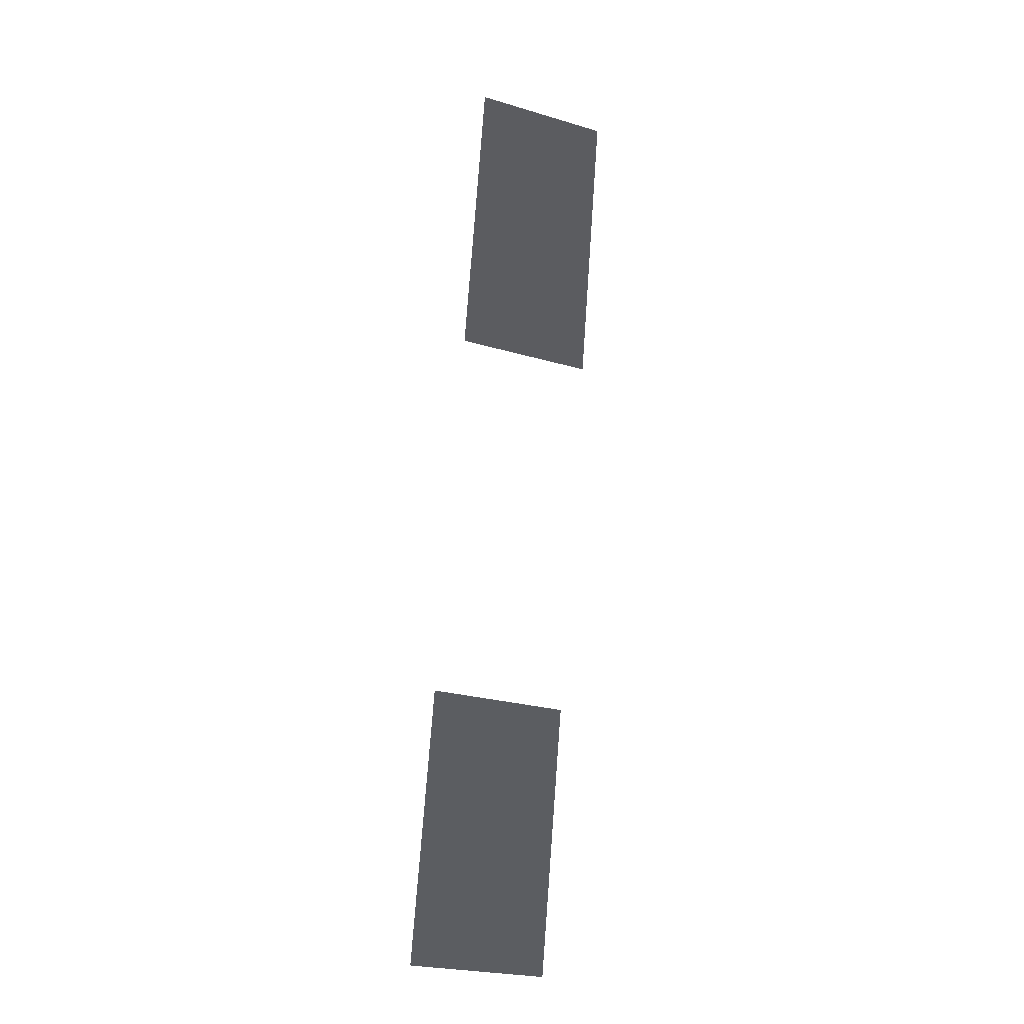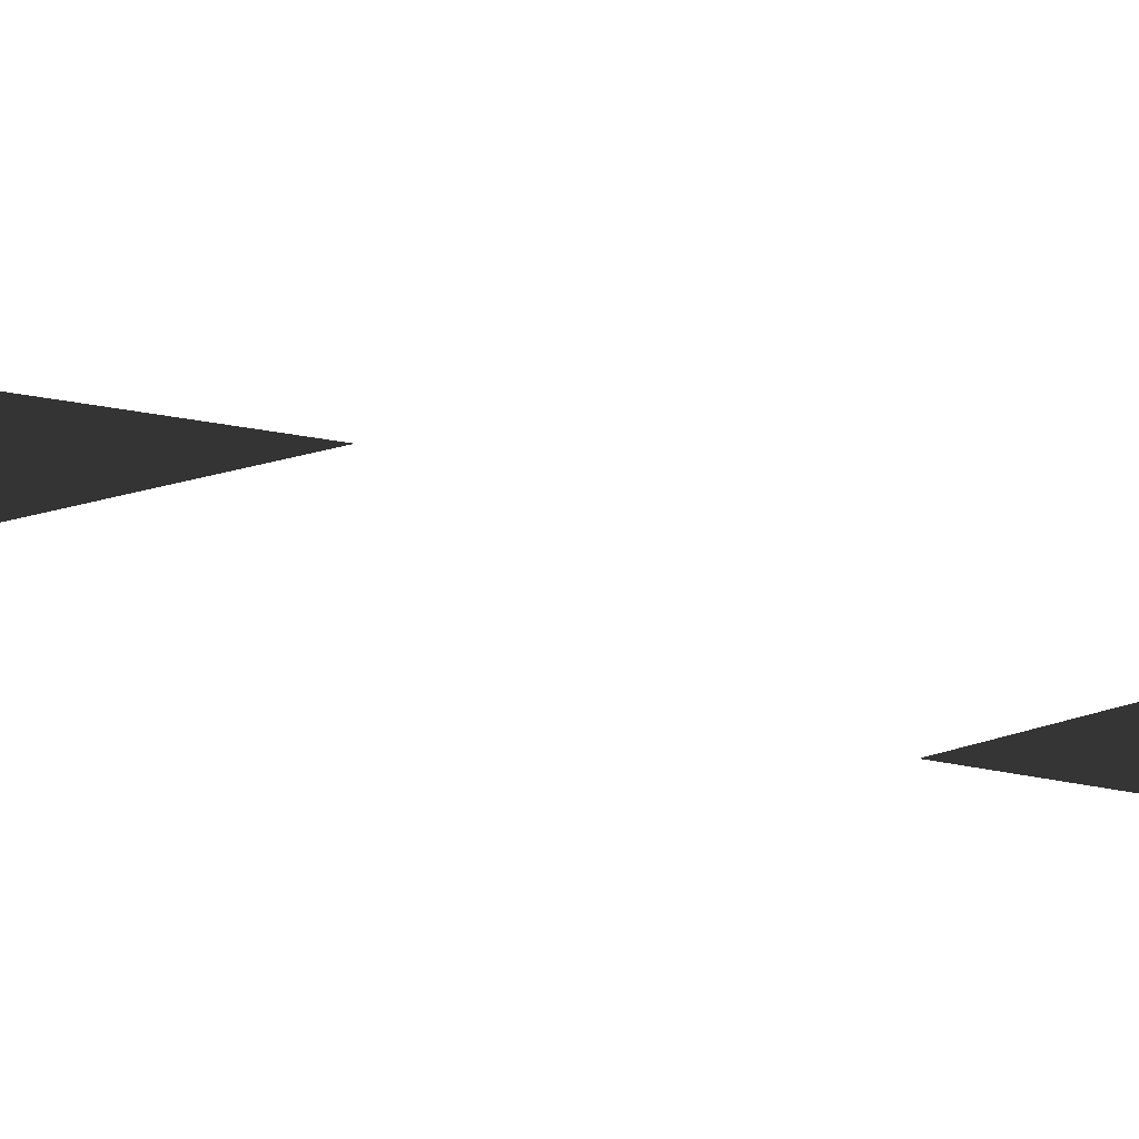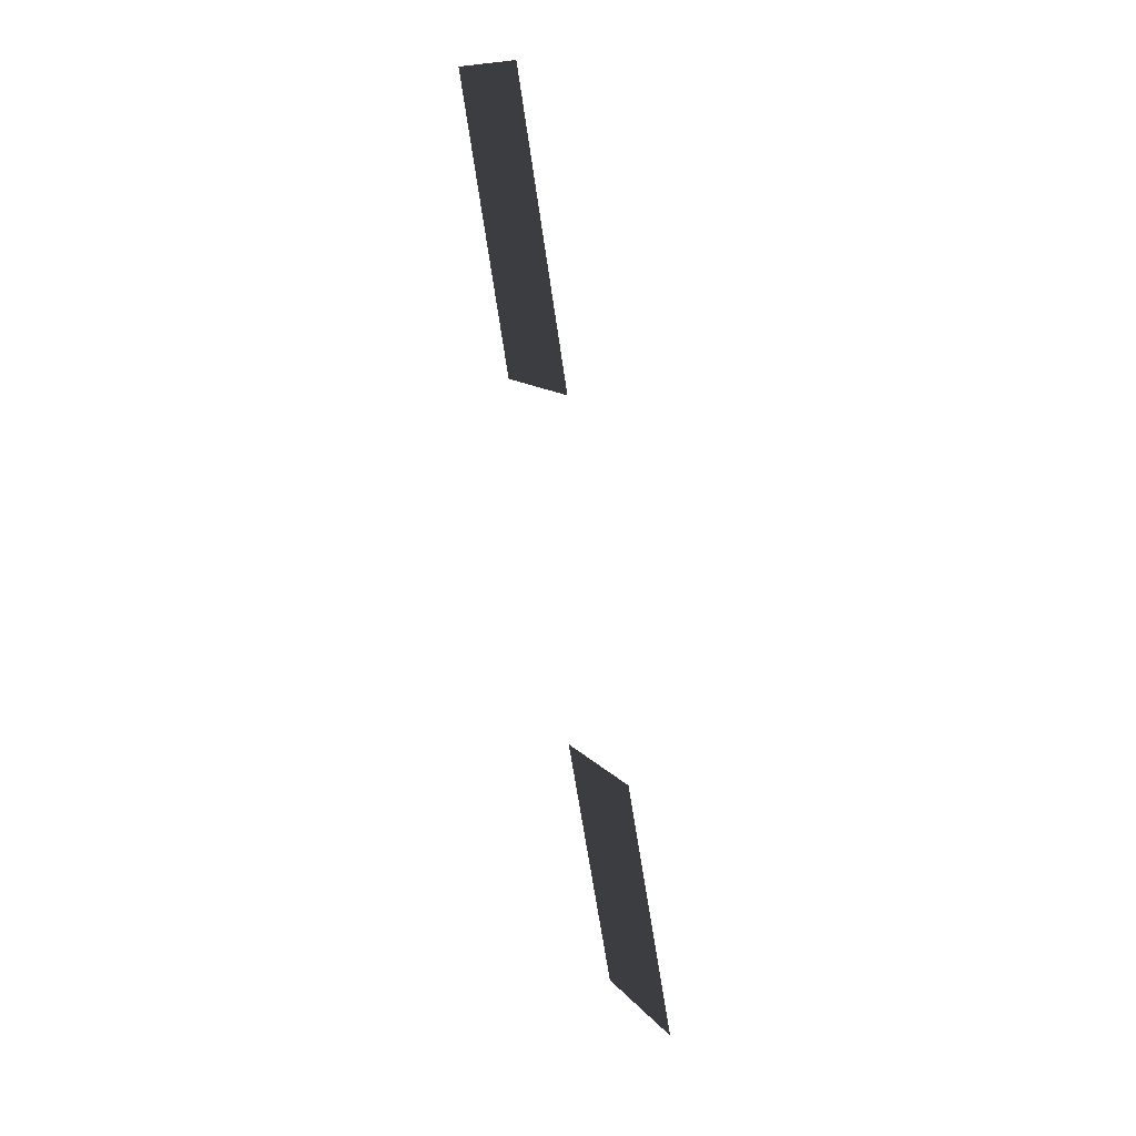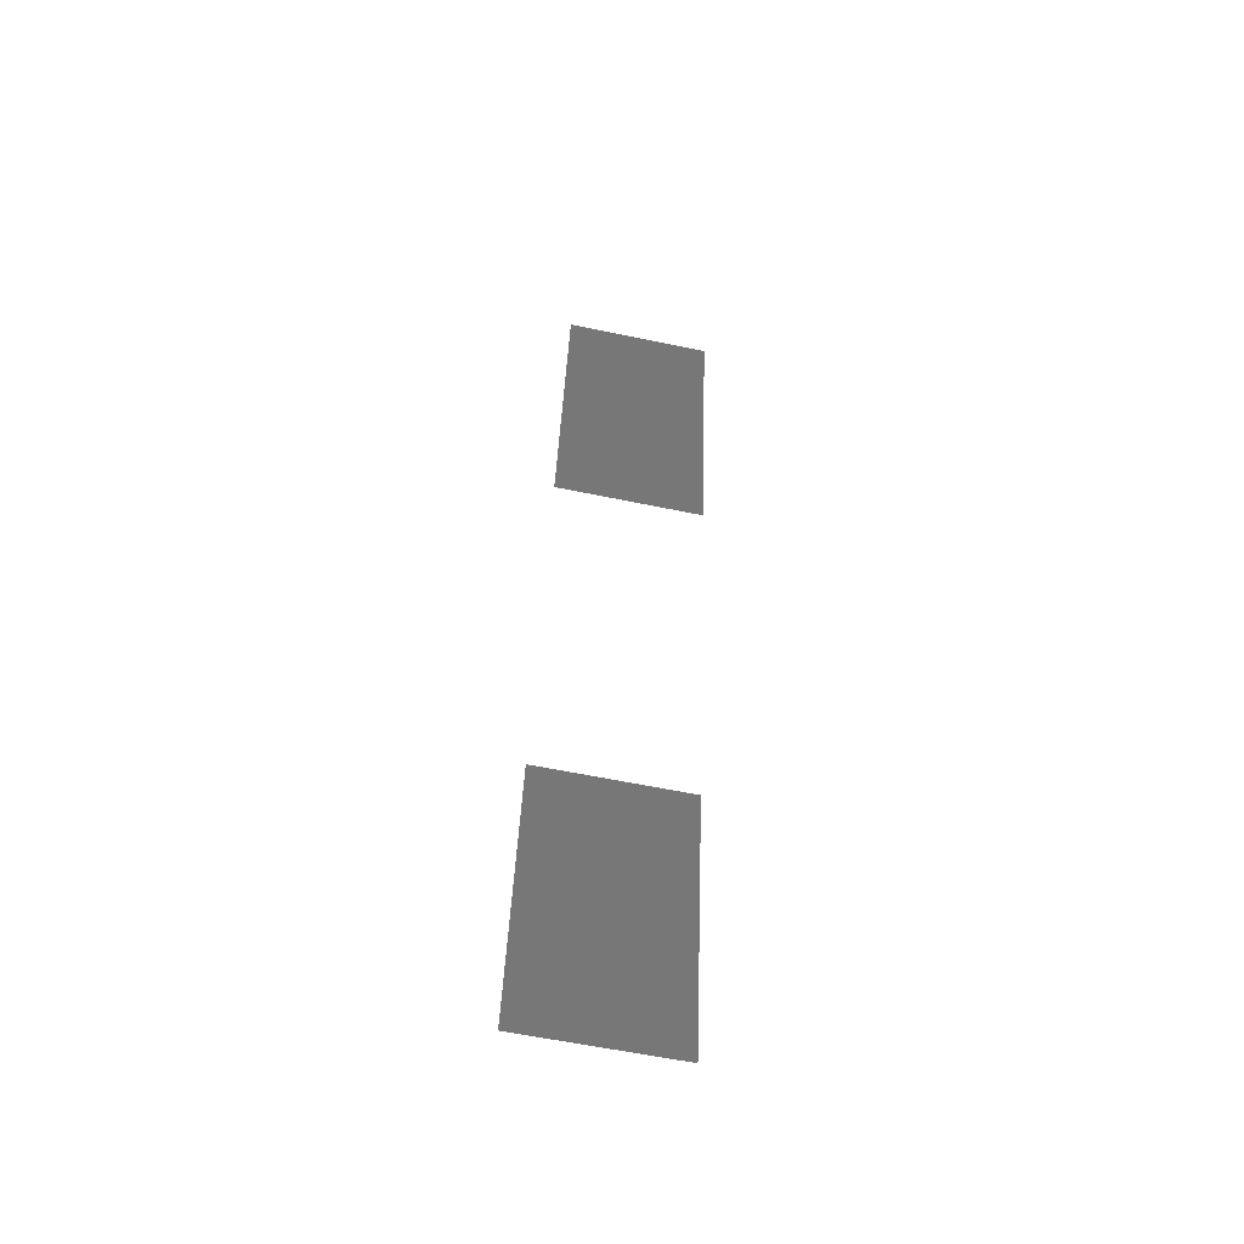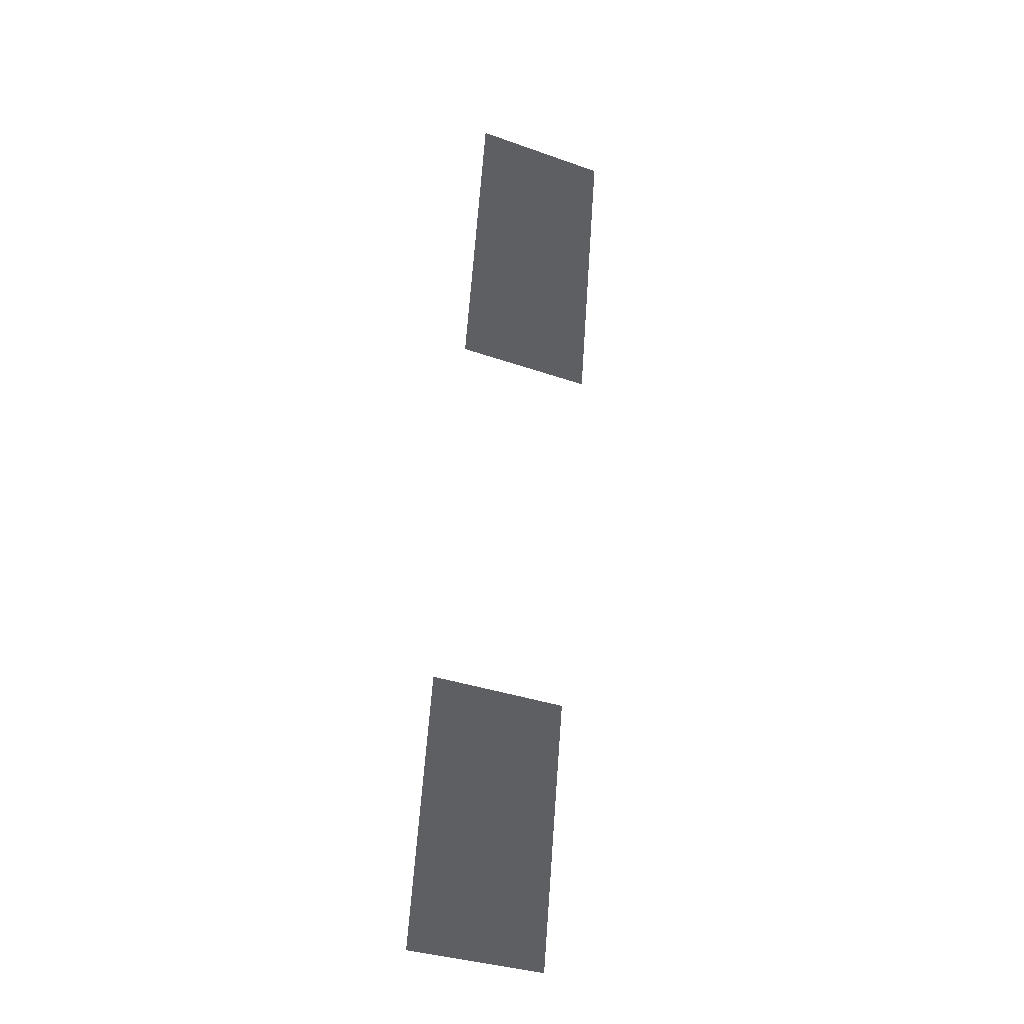
<metadata>
{"format":"obj","ext":"obj","renderer":"f3d","projection":"perspective","resolution":1024,"background":"white","views":[{"elev":-25.1,"azim":154.5,"up":"+Y"},{"elev":18.4,"azim":-36.8,"up":"+Z"},{"elev":12.1,"azim":-113.4,"up":"+Y"},{"elev":-60.4,"azim":168.0,"up":"+Y"},{"elev":-34.6,"azim":154.7,"up":"+Y"}]}
</metadata>
<code>
v 0.3334 3.306 0.4399
v -3.266e-05 3.306 0.4399
v -1.187e-05 4.664 0.217
v 0.3334 4.664 0.217
v 0.3334 0.3129 0.9562
v 2.383e-05 0.3129 0.9562
v 1.508e-05 1.553 0.7349
v 0.3334 1.553 0.7349
v -0.3334 3.306 0.4399
v -0.3334 4.664 0.217
v -1.187e-05 4.664 0.217
v -3.266e-05 3.306 0.4399
v -0.3334 0.3129 0.9562
v -0.3334 1.553 0.7349
v 1.508e-05 1.553 0.7349
v 2.383e-05 0.3129 0.9562
g Ramp_Arrows_35849_150
f 1 3 2
f 1 4 3
f 5 7 6
f 5 8 7
f 9 11 10
f 9 12 11
f 13 15 14
f 13 16 15

</code>
